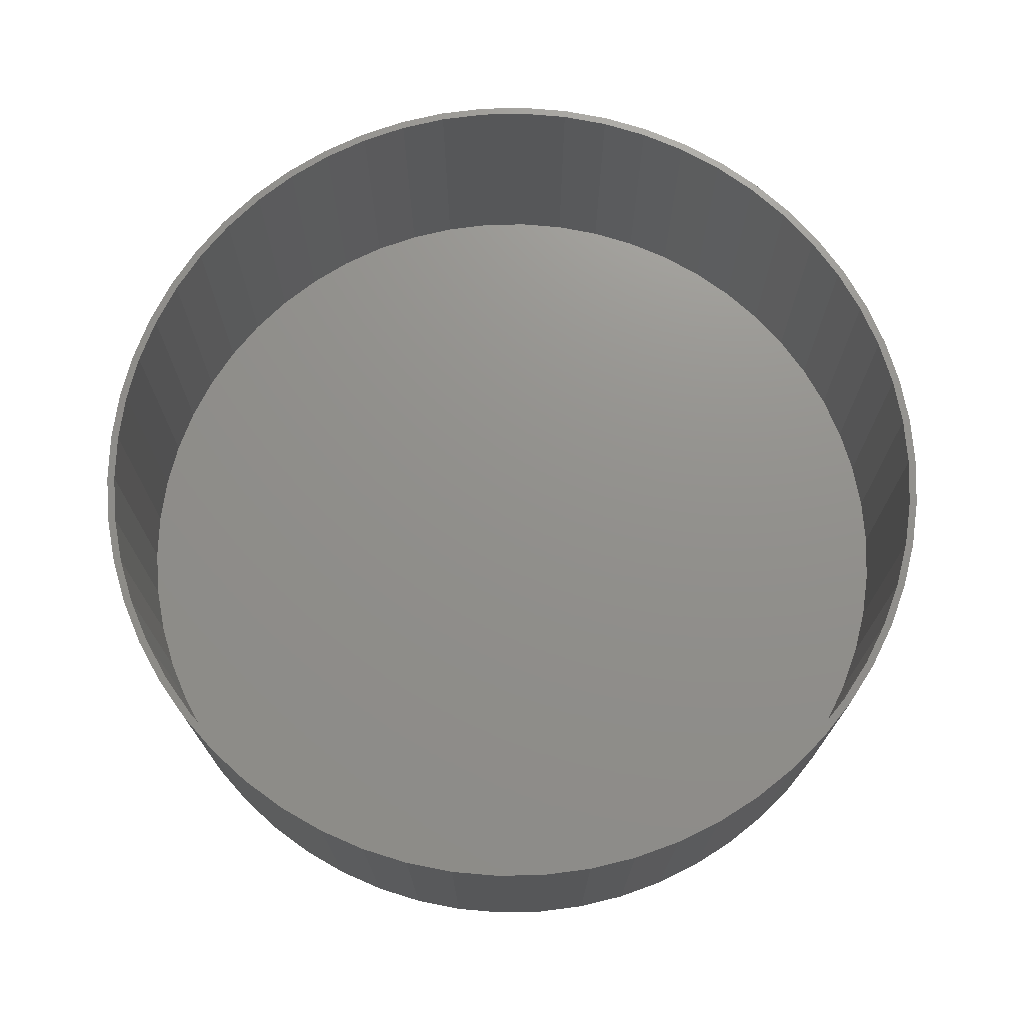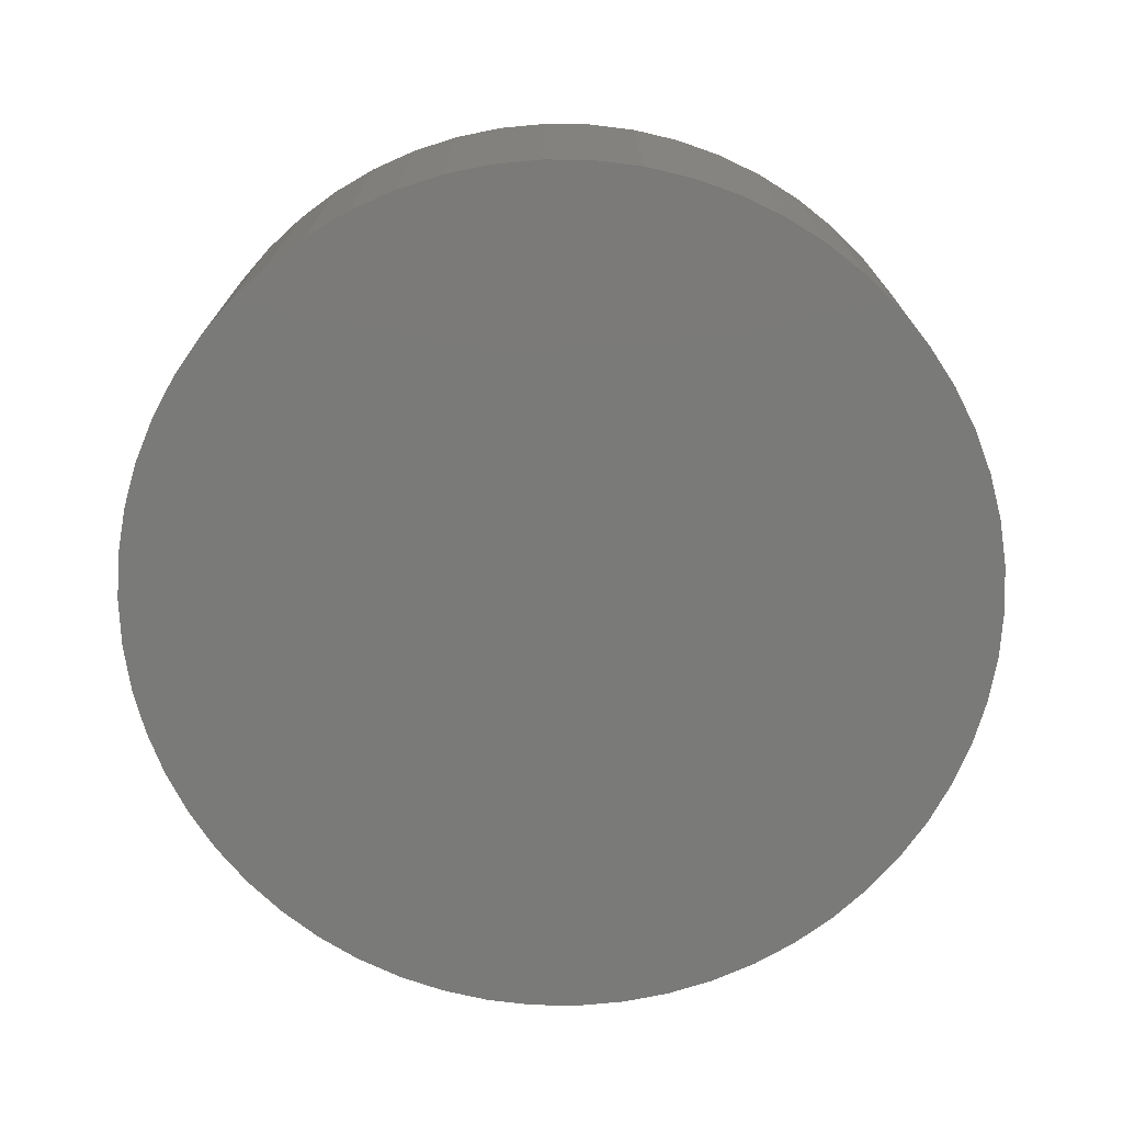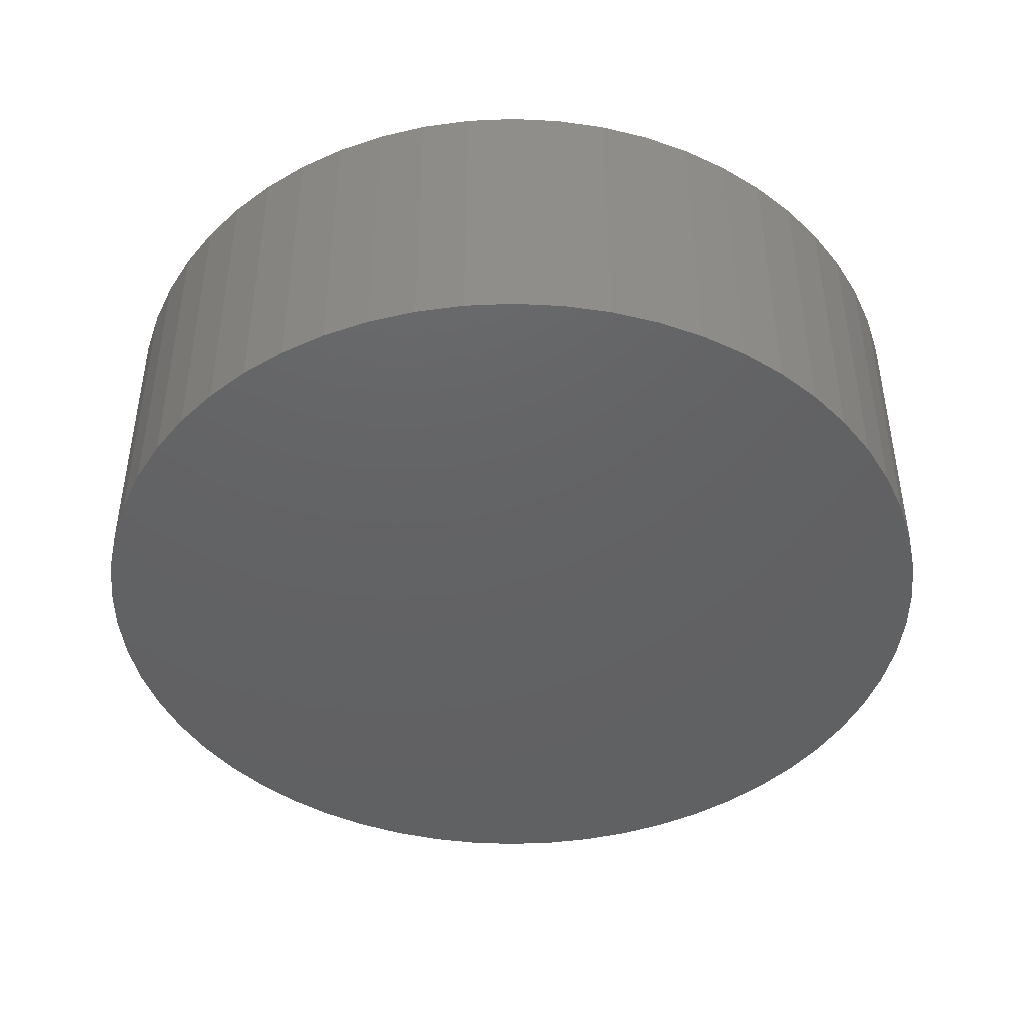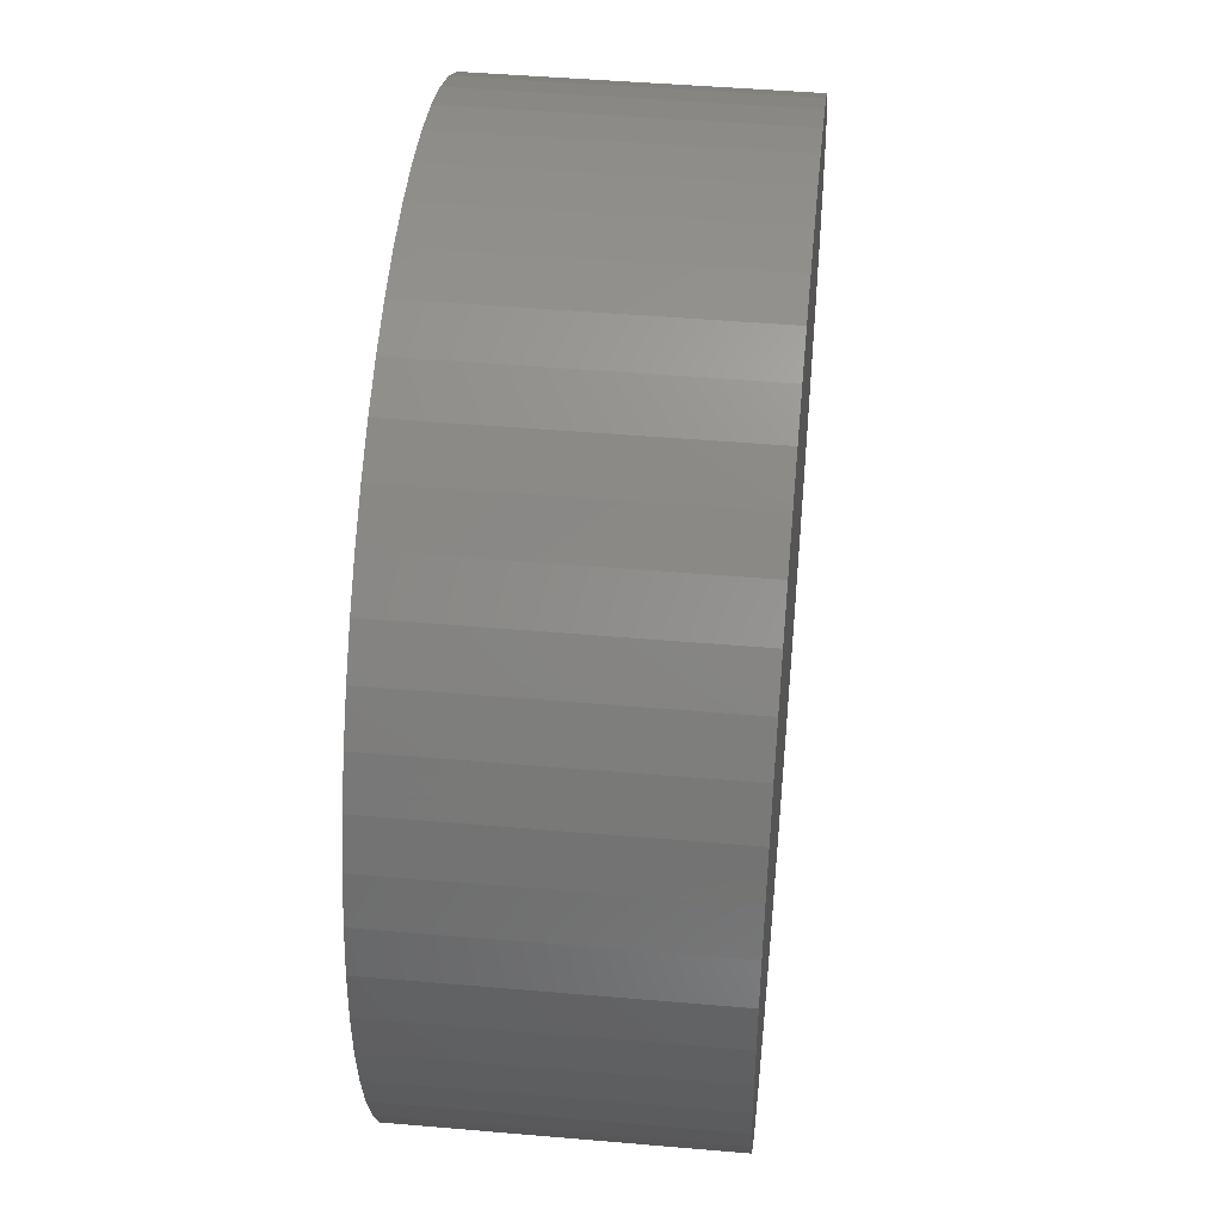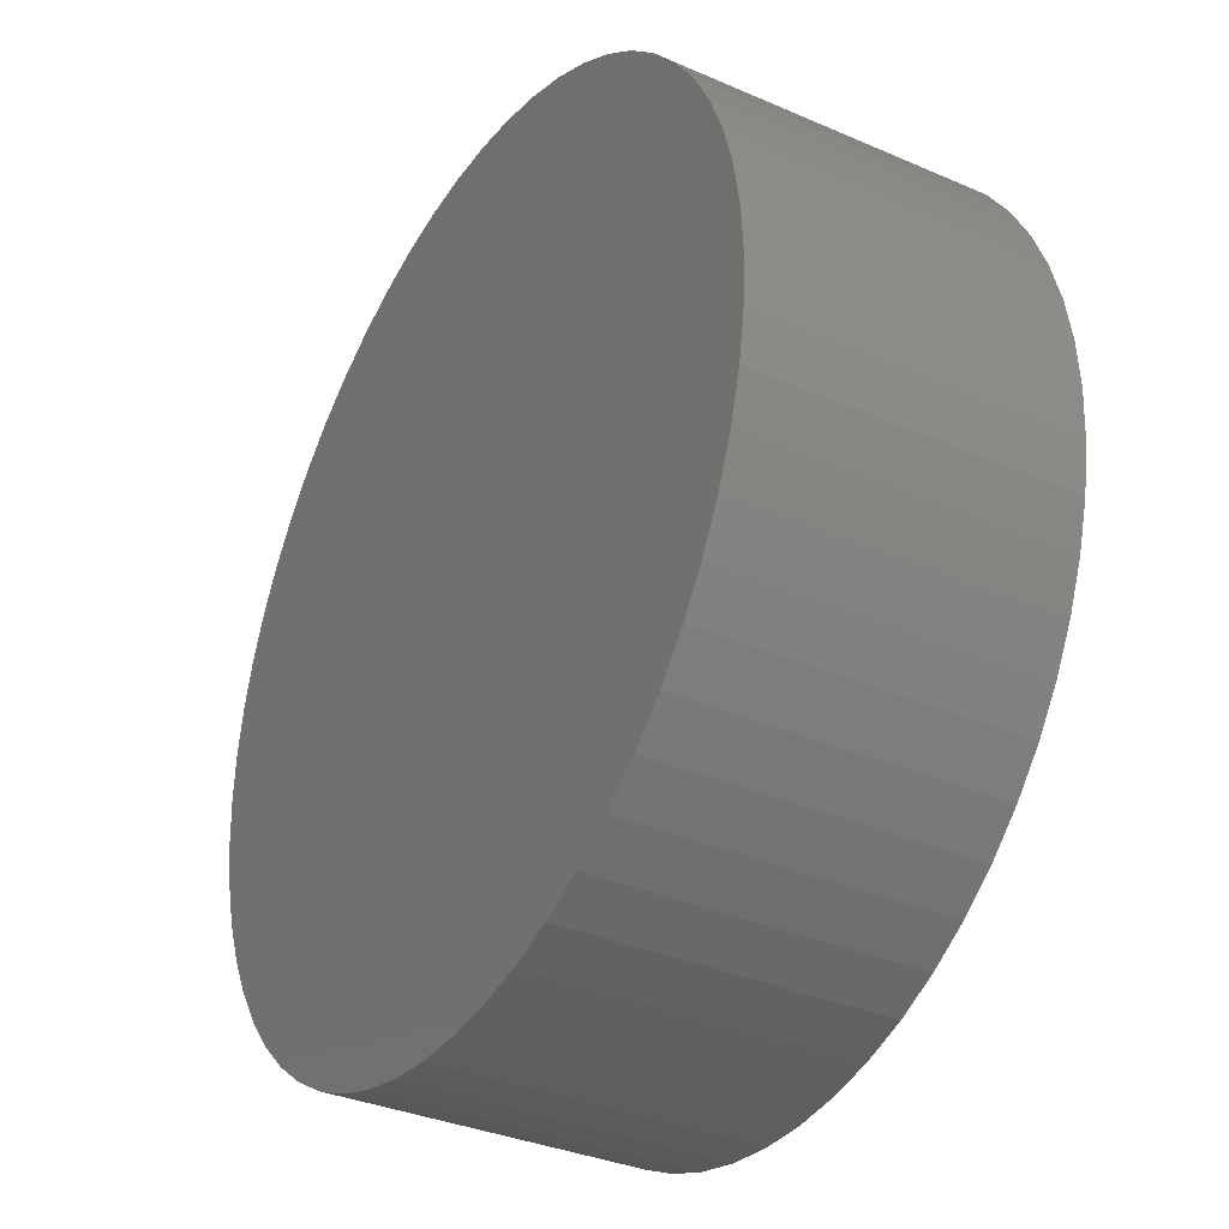
<metadata>
{"format":"stl","ext":"stl","renderer":"f3d","projection":"perspective","resolution":1024,"background":"white","views":[{"elev":72.4,"azim":-50.9,"up":"+Z"},{"elev":-73.2,"azim":-174.6,"up":"+Z"},{"elev":-44.4,"azim":-115.0,"up":"+Z"},{"elev":45.6,"azim":95.7,"up":"+Y"},{"elev":-34.3,"azim":-120.4,"up":"+Y"}]}
</metadata>
<code>
# stl→obj: 234 verts, 464 faces
v 14.54 2.67e-15 0
v 14.45 -1.572 0
v 0 8.902e-16 0
v 13.78 4.642 0
v 14.2 3.125 0
v 14.45 1.572 0
v 11.57 8.798 0
v 12.46 7.495 0
v 13.19 6.104 0
v 8.158 12.03 0
v 9.411 11.08 0
v 10.55 9.997 0
v 3.889 14.01 0
v 5.381 13.51 0
v 6.809 12.84 0
v -0.787 14.52 0
v 0.787 14.52 0
v 2.352 14.35 0
v -5.381 13.51 0
v -3.889 14.01 0
v -2.352 14.35 0
v -9.411 11.08 0
v -8.158 12.03 0
v -6.809 12.84 0
v -12.46 7.495 0
v -11.57 8.798 0
v -10.55 9.997 0
v -14.2 3.125 0
v -13.78 4.642 0
v -13.19 6.104 0
v -14.45 -1.572 0
v -14.54 8.902e-16 0
v -14.45 1.572 0
v -13.19 -6.104 0
v -13.78 -4.642 0
v -14.2 -3.125 0
v -10.55 -9.997 0
v -11.57 -8.798 0
v -12.46 -7.495 0
v -6.809 -12.84 0
v -8.158 -12.03 0
v -9.411 -11.08 0
v -2.352 -14.35 0
v -3.889 -14.01 0
v -5.381 -13.51 0
v 2.352 -14.35 0
v 0.787 -14.52 0
v -0.787 -14.52 0
v 6.809 -12.84 0
v 5.381 -13.51 0
v 3.889 -14.01 0
v 10.55 -9.997 0
v 9.411 -11.08 0
v 8.158 -12.03 0
v 13.19 -6.104 0
v 12.46 -7.495 0
v 11.57 -8.798 0
v 14.2 -3.125 0
v 13.78 -4.642 0
v -9.25 10.89 10
v -9.411 11.08 10
v -10.37 9.826 10
v -10.55 9.997 10
v -11.37 8.646 10
v -11.57 8.798 10
v -12.24 7.366 10
v -12.46 7.495 10
v -12.97 5.999 10
v -13.19 6.104 10
v -13.54 4.562 10
v -13.78 4.642 10
v -13.95 3.071 10
v -14.2 3.125 10
v -14.2 1.545 10
v -14.45 1.572 10
v -14.29 8.749e-16 10
v -14.54 8.902e-16 10
v -14.2 -1.545 10
v -14.45 -1.572 10
v -13.95 -3.071 10
v -14.2 -3.125 10
v -13.54 -4.562 10
v -13.78 -4.642 10
v -12.97 -5.999 10
v -13.19 -6.104 10
v -12.24 -7.366 10
v -12.46 -7.495 10
v -11.37 -8.646 10
v -11.57 -8.798 10
v -10.37 -9.826 10
v -10.55 -9.997 10
v -9.25 -10.89 10
v -9.411 -11.08 10
v -8.018 -11.83 10
v -8.158 -12.03 10
v -6.692 -12.62 10
v -6.809 -12.84 10
v -5.288 -13.27 10
v -5.381 -13.51 10
v -3.822 -13.77 10
v -3.889 -14.01 10
v -2.311 -14.1 10
v -2.352 -14.35 10
v -0.7735 -14.27 10
v -0.787 -14.52 10
v 0.7735 -14.27 10
v 0.787 -14.52 10
v 2.311 -14.1 10
v 2.352 -14.35 10
v 3.822 -13.77 10
v 3.889 -14.01 10
v 5.288 -13.27 10
v 5.381 -13.51 10
v 6.692 -12.62 10
v 6.809 -12.84 10
v 8.018 -11.83 10
v 8.158 -12.03 10
v 9.25 -10.89 10
v 9.411 -11.08 10
v 10.37 -9.826 10
v 10.55 -9.997 10
v 11.37 -8.646 10
v 11.57 -8.798 10
v 12.24 -7.366 10
v 12.46 -7.495 10
v 12.97 -5.999 10
v 13.19 -6.104 10
v 13.54 -4.562 10
v 13.78 -4.642 10
v 13.95 -3.071 10
v 14.2 -3.125 10
v 14.2 -1.545 10
v 14.45 -1.572 10
v 14.29 2.625e-15 10
v 14.54 6.231e-15 10
v 14.2 1.545 10
v 14.45 1.572 10
v 13.95 3.071 10
v 14.2 3.125 10
v 13.54 4.562 10
v 13.78 4.642 10
v 12.97 5.999 10
v 13.19 6.104 10
v 12.24 7.366 10
v 12.46 7.495 10
v 11.37 8.646 10
v 11.57 8.798 10
v 10.37 9.826 10
v 10.55 9.997 10
v 9.25 10.89 10
v 9.411 11.08 10
v 8.018 11.83 10
v 8.158 12.03 10
v 6.692 12.62 10
v 6.809 12.84 10
v 5.288 13.27 10
v 5.381 13.51 10
v 3.822 13.77 10
v 3.889 14.01 10
v 2.311 14.1 10
v 2.352 14.35 10
v 0.7735 14.27 10
v 0.787 14.52 10
v -0.7735 14.27 10
v -0.787 14.52 10
v -2.311 14.1 10
v -2.352 14.35 10
v -3.822 13.77 10
v -3.889 14.01 10
v -5.288 13.27 10
v -5.381 13.51 10
v -6.692 12.62 10
v -6.809 12.84 10
v -8.018 11.83 10
v -8.158 12.03 10
v 14.29 6.124e-15 0.25
v 14.2 1.545 0.25
v 0 8.749e-16 0.25
v 13.54 -4.562 0.25
v 13.95 -3.071 0.25
v 14.2 -1.545 0.25
v 11.37 -8.646 0.25
v 12.24 -7.366 0.25
v 12.97 -5.999 0.25
v 8.018 -11.83 0.25
v 9.25 -10.89 0.25
v 10.37 -9.826 0.25
v 3.822 -13.77 0.25
v 5.288 -13.27 0.25
v 6.692 -12.62 0.25
v -0.7735 -14.27 0.25
v 0.7735 -14.27 0.25
v 2.311 -14.1 0.25
v -5.288 -13.27 0.25
v -3.822 -13.77 0.25
v -2.311 -14.1 0.25
v -9.25 -10.89 0.25
v -8.018 -11.83 0.25
v -6.692 -12.62 0.25
v -12.24 -7.366 0.25
v -11.37 -8.646 0.25
v -10.37 -9.826 0.25
v -13.95 -3.071 0.25
v -13.54 -4.562 0.25
v -12.97 -5.999 0.25
v -14.2 1.545 0.25
v -14.29 -2.625e-15 0.25
v -14.2 -1.545 0.25
v -12.97 5.999 0.25
v -13.54 4.562 0.25
v -13.95 3.071 0.25
v -10.37 9.826 0.25
v -11.37 8.646 0.25
v -12.24 7.366 0.25
v -6.692 12.62 0.25
v -8.018 11.83 0.25
v -9.25 10.89 0.25
v -2.311 14.1 0.25
v -3.822 13.77 0.25
v -5.288 13.27 0.25
v 2.311 14.1 0.25
v 0.7735 14.27 0.25
v -0.7735 14.27 0.25
v 6.692 12.62 0.25
v 5.288 13.27 0.25
v 3.822 13.77 0.25
v 10.37 9.826 0.25
v 9.25 10.89 0.25
v 8.018 11.83 0.25
v 12.97 5.999 0.25
v 12.24 7.366 0.25
v 11.37 8.646 0.25
v 13.95 3.071 0.25
v 13.54 4.562 0.25
f 1 2 3
f 4 5 3
f 5 6 3
f 3 6 1
f 7 8 3
f 8 9 3
f 3 9 4
f 10 11 3
f 11 12 3
f 3 12 7
f 13 14 3
f 14 15 3
f 3 15 10
f 16 17 3
f 17 18 3
f 3 18 13
f 19 20 3
f 20 21 3
f 3 21 16
f 22 23 3
f 23 24 3
f 3 24 19
f 25 26 3
f 26 27 3
f 3 27 22
f 28 29 3
f 29 30 3
f 3 30 25
f 31 32 3
f 32 33 3
f 3 33 28
f 34 35 3
f 35 36 3
f 3 36 31
f 37 38 3
f 38 39 3
f 3 39 34
f 40 41 3
f 41 42 3
f 3 42 37
f 43 44 3
f 44 45 3
f 3 45 40
f 46 47 3
f 47 48 3
f 3 48 43
f 49 50 3
f 50 51 3
f 3 51 46
f 52 53 3
f 53 54 3
f 3 54 49
f 55 56 3
f 56 57 3
f 3 57 52
f 2 58 3
f 58 59 3
f 3 59 55
f 60 61 62
f 61 63 62
f 62 63 64
f 63 65 64
f 64 65 66
f 65 67 66
f 66 67 68
f 67 69 68
f 68 69 70
f 69 71 70
f 70 71 72
f 71 73 72
f 72 73 74
f 73 75 74
f 74 75 76
f 75 77 76
f 76 77 78
f 77 79 78
f 78 79 80
f 79 81 80
f 80 81 82
f 81 83 82
f 82 83 84
f 83 85 84
f 84 85 86
f 85 87 86
f 86 87 88
f 87 89 88
f 88 89 90
f 89 91 90
f 90 91 92
f 91 93 92
f 92 93 94
f 93 95 94
f 94 95 96
f 95 97 96
f 96 97 98
f 97 99 98
f 98 99 100
f 99 101 100
f 100 101 102
f 101 103 102
f 102 103 104
f 103 105 104
f 104 105 106
f 105 107 106
f 106 107 108
f 107 109 108
f 108 109 110
f 109 111 110
f 110 111 112
f 111 113 112
f 112 113 114
f 113 115 114
f 114 115 116
f 115 117 116
f 116 117 118
f 117 119 118
f 118 119 120
f 119 121 120
f 120 121 122
f 121 123 122
f 122 123 124
f 123 125 124
f 124 125 126
f 125 127 126
f 126 127 128
f 127 129 128
f 128 129 130
f 129 131 130
f 130 131 132
f 131 133 132
f 132 133 134
f 133 135 134
f 134 135 136
f 135 137 136
f 136 137 138
f 137 139 138
f 138 139 140
f 139 141 140
f 140 141 142
f 141 143 142
f 142 143 144
f 143 145 144
f 144 145 146
f 145 147 146
f 146 147 148
f 147 149 148
f 148 149 150
f 149 151 150
f 150 151 152
f 151 153 152
f 152 153 154
f 153 155 154
f 154 155 156
f 155 157 156
f 156 157 158
f 157 159 158
f 158 159 160
f 159 161 160
f 160 161 162
f 161 163 162
f 162 163 164
f 163 165 164
f 164 165 166
f 165 167 166
f 166 167 168
f 167 169 168
f 168 169 170
f 169 171 170
f 170 171 172
f 171 173 172
f 172 173 174
f 173 175 174
f 174 175 60
f 175 61 60
f 32 75 33
f 75 73 33
f 33 73 28
f 73 71 28
f 28 71 29
f 71 69 29
f 29 69 30
f 69 67 30
f 30 67 25
f 67 65 25
f 25 65 26
f 65 63 26
f 26 63 27
f 63 61 27
f 27 61 22
f 61 175 22
f 22 175 23
f 175 173 23
f 23 173 24
f 173 171 24
f 24 171 19
f 171 169 19
f 19 169 20
f 169 167 20
f 20 167 21
f 167 165 21
f 21 165 16
f 165 163 16
f 16 163 17
f 163 161 17
f 17 161 18
f 161 159 18
f 18 159 13
f 159 157 13
f 13 157 14
f 157 155 14
f 14 155 15
f 155 153 15
f 15 153 10
f 153 151 10
f 10 151 11
f 151 149 11
f 11 149 12
f 149 147 12
f 12 147 7
f 147 145 7
f 7 145 8
f 145 143 8
f 8 143 9
f 143 141 9
f 9 141 4
f 141 139 4
f 4 139 5
f 139 137 5
f 5 137 6
f 137 135 6
f 6 135 1
f 135 133 1
f 1 133 2
f 133 131 2
f 2 131 58
f 131 129 58
f 58 129 59
f 129 127 59
f 59 127 55
f 127 125 55
f 55 125 56
f 125 123 56
f 56 123 57
f 123 121 57
f 57 121 52
f 121 119 52
f 52 119 53
f 119 117 53
f 53 117 54
f 117 115 54
f 54 115 49
f 115 113 49
f 49 113 50
f 113 111 50
f 50 111 51
f 111 109 51
f 51 109 46
f 109 107 46
f 46 107 47
f 107 105 47
f 47 105 48
f 105 103 48
f 48 103 43
f 103 101 43
f 43 101 44
f 101 99 44
f 44 99 45
f 99 97 45
f 45 97 40
f 97 95 40
f 40 95 41
f 95 93 41
f 41 93 42
f 93 91 42
f 42 91 37
f 91 89 37
f 37 89 38
f 89 87 38
f 38 87 39
f 87 85 39
f 39 85 34
f 85 83 34
f 34 83 35
f 83 81 35
f 35 81 36
f 81 79 36
f 36 79 31
f 79 77 31
f 31 77 32
f 77 75 32
f 176 177 178
f 179 180 178
f 180 181 178
f 178 181 176
f 182 183 178
f 183 184 178
f 178 184 179
f 185 186 178
f 186 187 178
f 178 187 182
f 188 189 178
f 189 190 178
f 178 190 185
f 191 192 178
f 192 193 178
f 178 193 188
f 194 195 178
f 195 196 178
f 178 196 191
f 197 198 178
f 198 199 178
f 178 199 194
f 200 201 178
f 201 202 178
f 178 202 197
f 203 204 178
f 204 205 178
f 178 205 200
f 206 207 178
f 207 208 178
f 178 208 203
f 209 210 178
f 210 211 178
f 178 211 206
f 212 213 178
f 213 214 178
f 178 214 209
f 215 216 178
f 216 217 178
f 178 217 212
f 218 219 178
f 219 220 178
f 178 220 215
f 221 222 178
f 222 223 178
f 178 223 218
f 224 225 178
f 225 226 178
f 178 226 221
f 227 228 178
f 228 229 178
f 178 229 224
f 230 231 178
f 231 232 178
f 178 232 227
f 177 233 178
f 233 234 178
f 178 234 230
f 76 207 74
f 207 206 74
f 74 206 72
f 206 211 72
f 72 211 70
f 211 210 70
f 70 210 68
f 210 209 68
f 68 209 66
f 209 214 66
f 66 214 64
f 214 213 64
f 64 213 62
f 213 212 62
f 62 212 60
f 212 217 60
f 60 217 174
f 217 216 174
f 174 216 172
f 216 215 172
f 172 215 170
f 215 220 170
f 170 220 168
f 220 219 168
f 168 219 166
f 219 218 166
f 166 218 164
f 218 223 164
f 164 223 162
f 223 222 162
f 162 222 160
f 222 221 160
f 160 221 158
f 221 226 158
f 158 226 156
f 226 225 156
f 156 225 154
f 225 224 154
f 154 224 152
f 224 229 152
f 152 229 150
f 229 228 150
f 150 228 148
f 228 227 148
f 148 227 146
f 227 232 146
f 146 232 144
f 232 231 144
f 144 231 142
f 231 230 142
f 142 230 140
f 230 234 140
f 140 234 138
f 234 233 138
f 138 233 136
f 233 177 136
f 136 177 134
f 177 176 134
f 134 176 132
f 176 181 132
f 132 181 130
f 181 180 130
f 130 180 128
f 180 179 128
f 128 179 126
f 179 184 126
f 126 184 124
f 184 183 124
f 124 183 122
f 183 182 122
f 122 182 120
f 182 187 120
f 120 187 118
f 187 186 118
f 118 186 116
f 186 185 116
f 116 185 114
f 185 190 114
f 114 190 112
f 190 189 112
f 112 189 110
f 189 188 110
f 110 188 108
f 188 193 108
f 108 193 106
f 193 192 106
f 106 192 104
f 192 191 104
f 104 191 102
f 191 196 102
f 102 196 100
f 196 195 100
f 100 195 98
f 195 194 98
f 98 194 96
f 194 199 96
f 96 199 94
f 199 198 94
f 94 198 92
f 198 197 92
f 92 197 90
f 197 202 90
f 90 202 88
f 202 201 88
f 88 201 86
f 201 200 86
f 86 200 84
f 200 205 84
f 84 205 82
f 205 204 82
f 82 204 80
f 204 203 80
f 80 203 78
f 203 208 78
f 78 208 76
f 208 207 76

</code>
